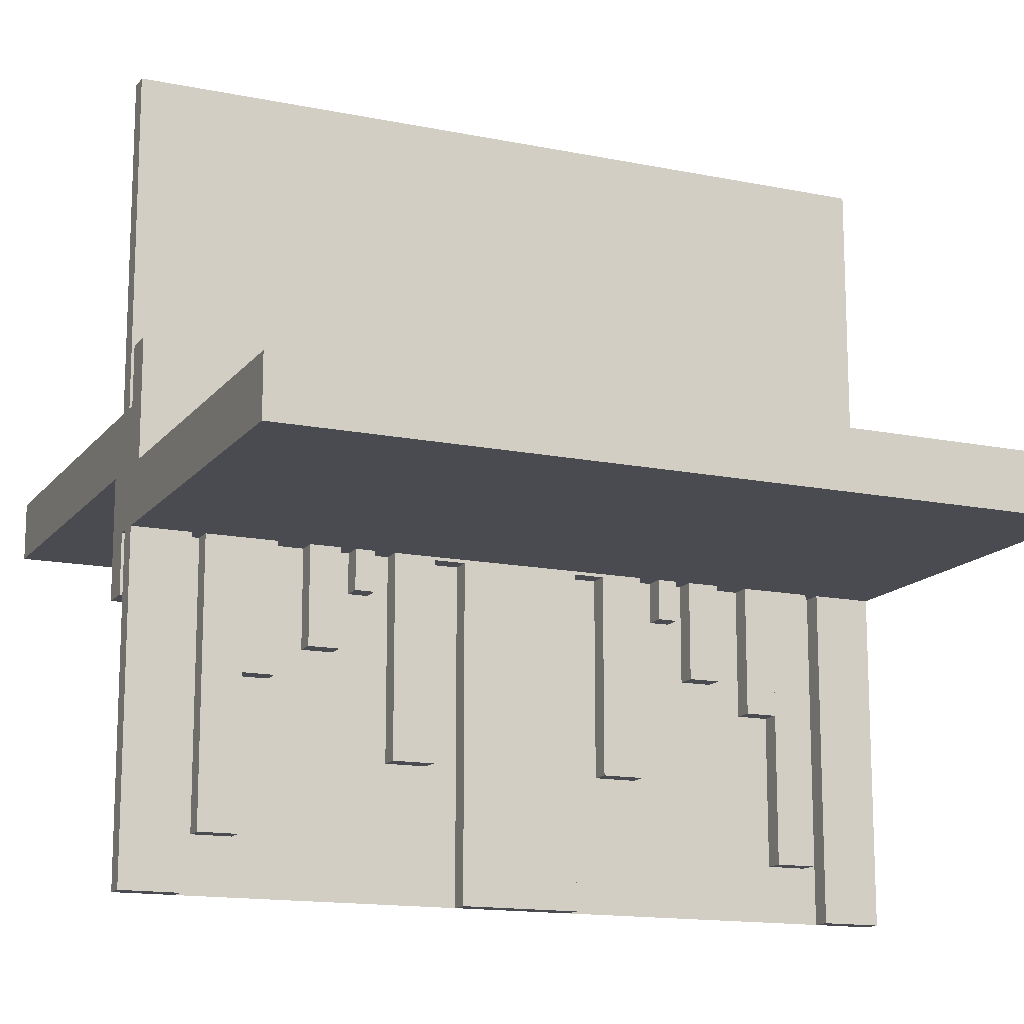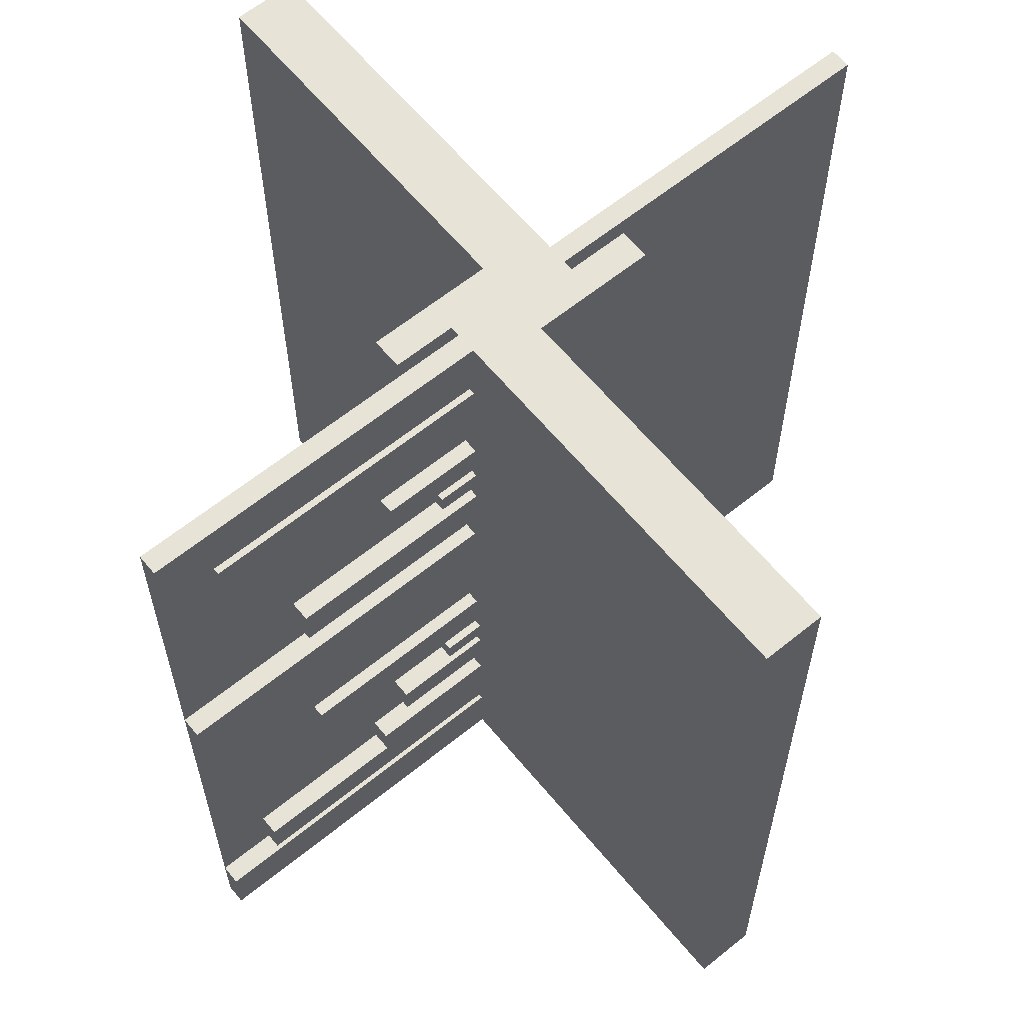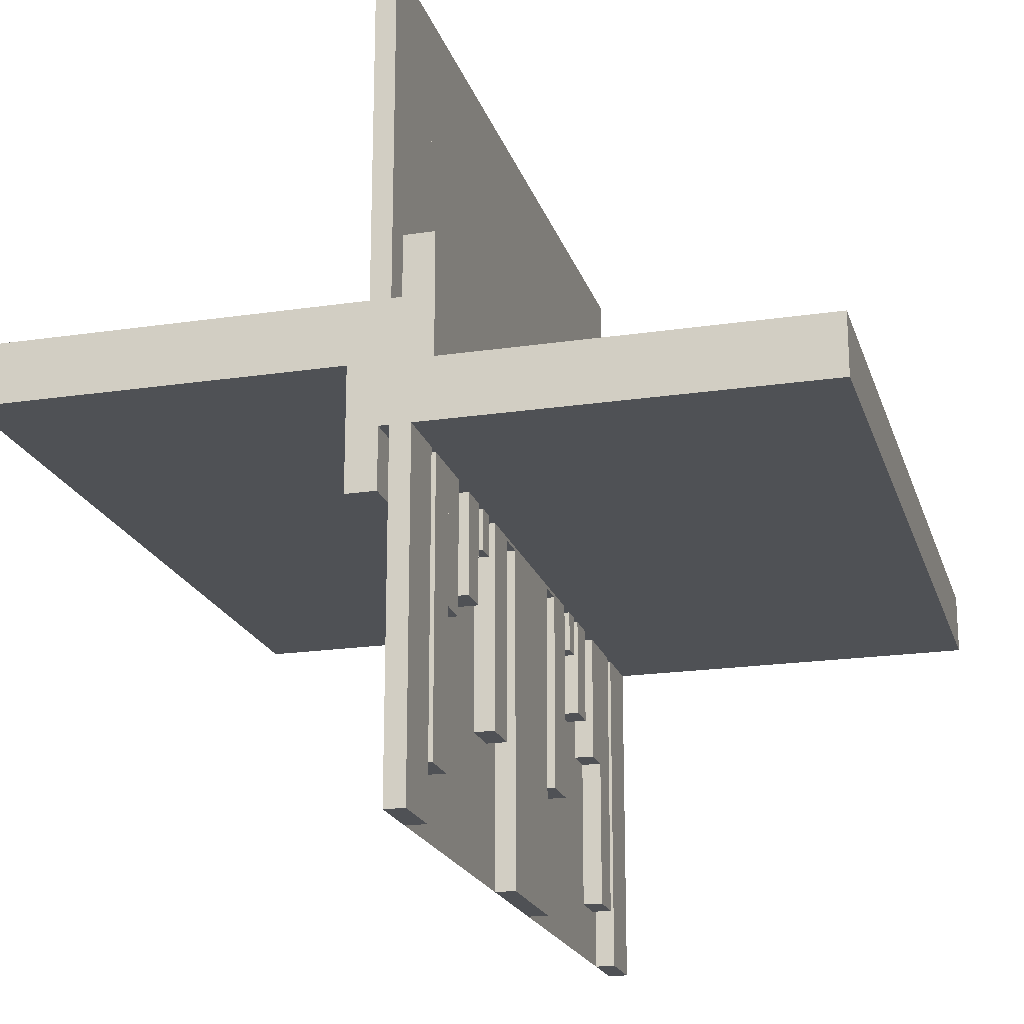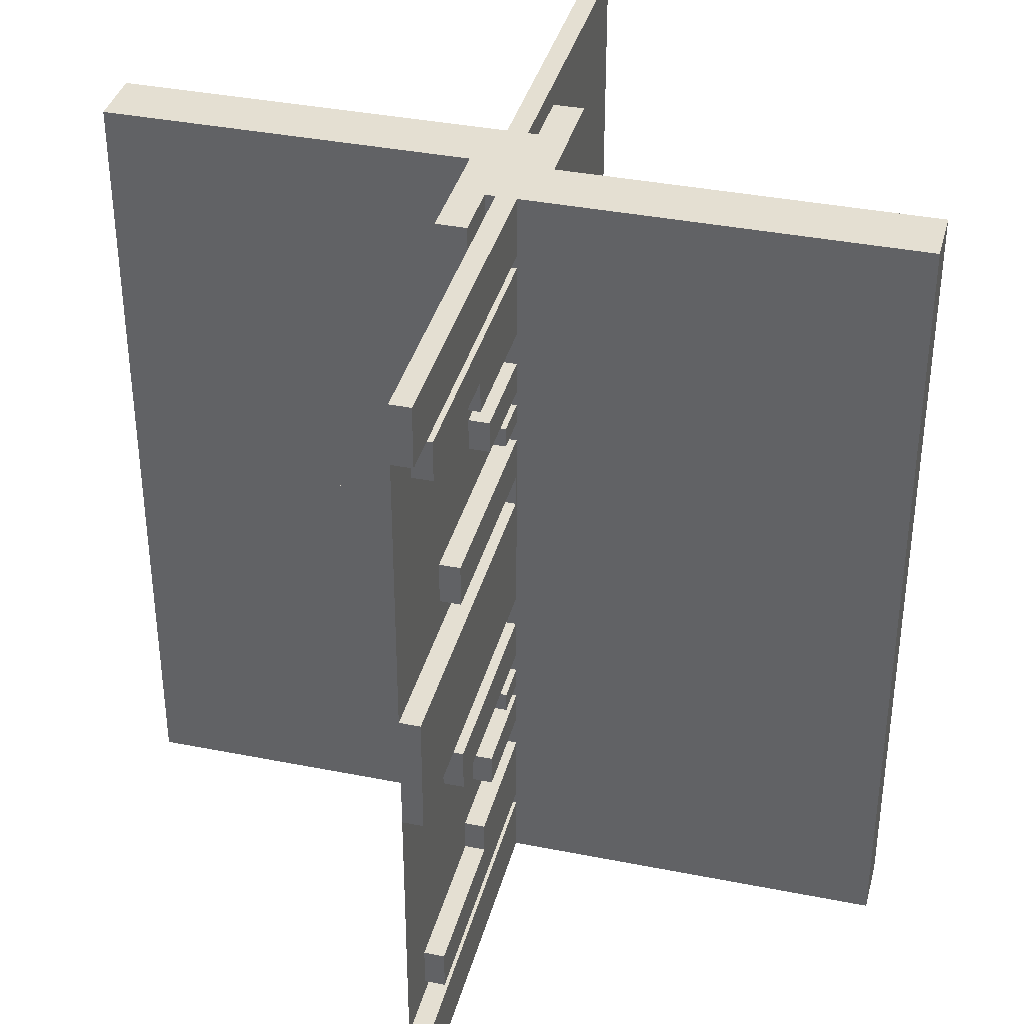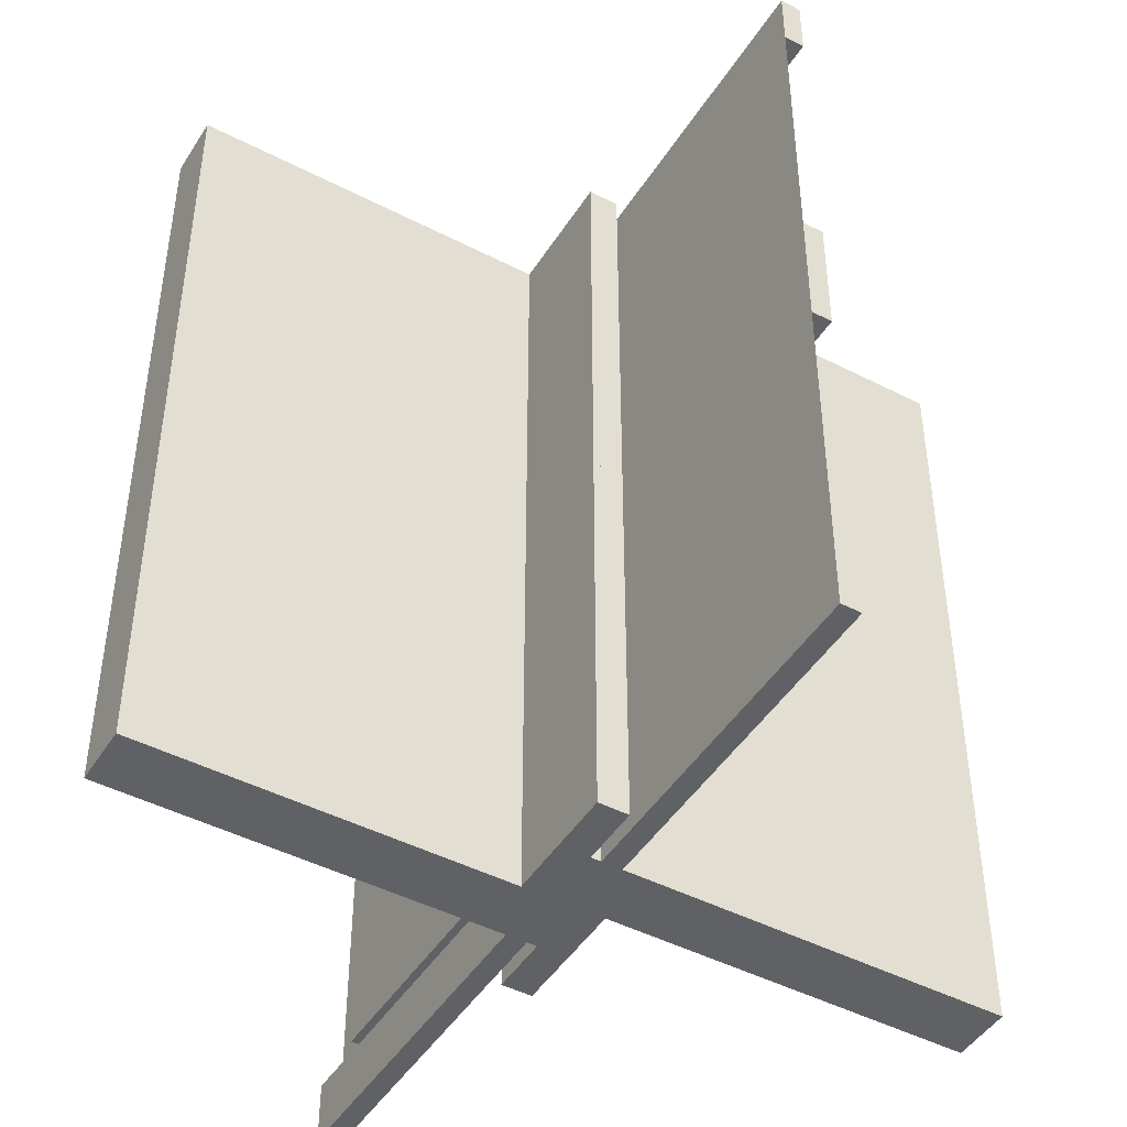
<metadata>
{"format":"obj","ext":"obj","renderer":"f3d","projection":"perspective","resolution":1024,"background":"white","views":[{"elev":-14.5,"azim":-114.0,"up":"+Z"},{"elev":62.1,"azim":-129.4,"up":"+Y"},{"elev":-20.0,"azim":-164.6,"up":"+Z"},{"elev":37.0,"azim":14.4,"up":"+Y"},{"elev":-46.1,"azim":149.4,"up":"+Y"}]}
</metadata>
<code>
v 0 0 0
v 0 0 -0.5
v 0 0 0.5
v 0 0.4085 0
v 0 0.4085 -0.429
v 0 0.4085 0.429
v 0 -0.075 0
v 0 -0.075 0.0791
v 0 -0.075 -0.5
v 0 -0.075 0.5
v 0 -0.075 -0.0791
v 0 0.1671 0
v 0 0.1671 0.3308
v 0 0.1671 -0.3308
v 0 0.2371 0
v 0 0.2371 0.2
v 0 0.2371 -0.2
v 0 0.2771 0
v 0 0.2771 0.2
v 0 0.2771 -0.2
v 0 -0.3585 0
v 0 -0.3585 -0.429
v 0 -0.3585 -0.2384
v 0 -0.3585 0.2384
v 0 -0.3585 0.429
v 0 -0.3185 0
v 0 -0.3185 -0.2384
v 0 -0.3185 0.2384
v 0 -0.1143 0
v 0 -0.1143 0.0791
v 0 -0.1143 0.3308
v 0 -0.1143 -0.3308
v 0 -0.1143 -0.0791
v 0 -0.2184 0
v 0 -0.2184 -0.1262
v 0 -0.2184 0.1262
v 0 -0.425 0
v 0 -0.425 -0.5
v 0 -0.425 0.5
v 0 0.1935 0
v 0 0.1935 -0.1262
v 0 0.1935 0.1262
v 0 -0.5 0
v 0 -0.5 -0.5
v 0 -0.5 0.5
v 0 0.5 0
v 0 0.5 -0.5
v 0 0.5 0.5
v 0 -0.1935 0
v 0 -0.1935 -0.1262
v 0 -0.1935 0.1262
v 0 0.425 0
v 0 0.425 -0.5
v 0 0.425 0.5
v 0 0.2184 0
v 0 0.2184 -0.1262
v 0 0.2184 0.1262
v 0 0.1143 0
v 0 0.1143 0.0791
v 0 0.1143 0.3308
v 0 0.1143 -0.3308
v 0 0.1143 -0.0791
v 0 0.3185 0
v 0 0.3185 -0.2384
v 0 0.3185 0.2384
v 0 0.3585 0
v 0 0.3585 -0.429
v 0 0.3585 -0.2384
v 0 0.3585 0.2384
v 0 0.3585 0.429
v 0 -0.2771 0
v 0 -0.2771 0.2
v 0 -0.2771 -0.2
v 0 -0.2371 0
v 0 -0.2371 0.2
v 0 -0.2371 -0.2
v 0 -0.1671 0
v 0 -0.1671 0.3308
v 0 -0.1671 -0.3308
v 0 0.075 0
v 0 0.075 0.0791
v 0 0.075 -0.5
v 0 0.075 0.5
v 0 0.075 -0.0791
v 0 -0.4085 0
v 0 -0.4085 -0.429
v 0 -0.4085 0.429
v -0.0125 0 0.15
v -0.0125 0 0.075
v -0.0125 -0.5 0.15
v -0.0125 -0.5 0.075
v -0.0125 0.5 0.15
v -0.0125 0.5 0.075
v 0.05 0 0
v 0.05 0 -0.15
v 0.05 -0.5 0
v 0.05 -0.5 -0.15
v 0.05 0.5 0
v 0.05 0.5 -0.15
v -0.025 0 0
v -0.025 0 -0.5
v -0.025 0.4085 0
v -0.025 0.4085 -0.429
v -0.025 -0.075 0
v -0.025 -0.075 -0.5
v -0.025 -0.075 -0.0791
v -0.025 0.1671 0
v -0.025 0.1671 -0.3308
v -0.025 0.2371 0
v -0.025 0.2371 -0.2
v -0.025 0.2771 0
v -0.025 0.2771 -0.2
v -0.025 -0.3585 0
v -0.025 -0.3585 -0.429
v -0.025 -0.3585 -0.2384
v -0.025 -0.3185 0
v -0.025 -0.3185 -0.2384
v -0.025 -0.1143 0
v -0.025 -0.1143 -0.3308
v -0.025 -0.1143 -0.0791
v -0.025 -0.2184 0
v -0.025 -0.2184 -0.1262
v -0.025 -0.425 0
v -0.025 -0.425 -0.5
v -0.025 0.1935 0
v -0.025 0.1935 -0.1262
v -0.025 -0.5 0
v -0.025 -0.5 -0.5
v -0.025 0.5 0
v -0.025 0.5 -0.5
v -0.025 -0.1935 0
v -0.025 -0.1935 -0.1262
v -0.025 0.425 0
v -0.025 0.425 -0.5
v -0.025 0.2184 0
v -0.025 0.2184 -0.1262
v -0.025 0.1143 0
v -0.025 0.1143 -0.3308
v -0.025 0.1143 -0.0791
v -0.025 0.3185 0
v -0.025 0.3185 -0.2384
v -0.025 0.3585 0
v -0.025 0.3585 -0.429
v -0.025 0.3585 -0.2384
v -0.025 -0.2771 0
v -0.025 -0.2771 -0.2
v -0.025 -0.2371 0
v -0.025 -0.2371 -0.2
v -0.025 -0.1671 0
v -0.025 -0.1671 -0.3308
v -0.025 0.075 0
v -0.025 0.075 -0.5
v -0.025 0.075 -0.0791
v -0.025 -0.4085 0
v -0.025 -0.4085 -0.429
v -0.5 0 0
v -0.5 0 -0.075
v -0.5 -0.5 0
v -0.5 -0.5 -0.075
v -0.5 0.5 0
v -0.5 0.5 -0.075
v 0.5 0 0
v 0.5 0 0.075
v 0.5 -0.5 0
v 0.5 -0.5 0.075
v 0.5 0.5 0
v 0.5 0.5 0.075
v 0.025 0 0
v 0.025 0 0.5
v 0.025 0.4085 0
v 0.025 0.4085 0.429
v 0.025 -0.075 0
v 0.025 -0.075 0.0791
v 0.025 -0.075 0.5
v 0.025 0.1671 0
v 0.025 0.1671 0.3308
v 0.025 0.2371 0
v 0.025 0.2371 0.2
v 0.025 0.2771 0
v 0.025 0.2771 0.2
v 0.025 -0.3585 0
v 0.025 -0.3585 0.2384
v 0.025 -0.3585 0.429
v 0.025 -0.3185 0
v 0.025 -0.3185 0.2384
v 0.025 -0.1143 0
v 0.025 -0.1143 0.0791
v 0.025 -0.1143 0.3308
v 0.025 -0.2184 0
v 0.025 -0.2184 0.1262
v 0.025 -0.425 0
v 0.025 -0.425 0.5
v 0.025 0.1935 0
v 0.025 0.1935 0.1262
v 0.025 -0.5 0
v 0.025 -0.5 0.5
v 0.025 0.5 0
v 0.025 0.5 0.5
v 0.025 -0.1935 0
v 0.025 -0.1935 0.1262
v 0.025 0.425 0
v 0.025 0.425 0.5
v 0.025 0.2184 0
v 0.025 0.2184 0.1262
v 0.025 0.1143 0
v 0.025 0.1143 0.0791
v 0.025 0.1143 0.3308
v 0.025 0.3185 0
v 0.025 0.3185 0.2384
v 0.025 0.3585 0
v 0.025 0.3585 0.2384
v 0.025 0.3585 0.429
v 0.025 -0.2771 0
v 0.025 -0.2771 0.2
v 0.025 -0.2371 0
v 0.025 -0.2371 0.2
v 0.025 -0.1671 0
v 0.025 -0.1671 0.3308
v 0.025 0.075 0
v 0.025 0.075 0.0791
v 0.025 0.075 0.5
v 0.025 -0.4085 0
v 0.025 -0.4085 0.429
v -0.05 0 0
v -0.05 0 0.15
v -0.05 -0.5 0
v -0.05 -0.5 0.15
v -0.05 0.5 0
v -0.05 0.5 0.15
v 0.0125 0 -0.075
v 0.0125 0 -0.15
v 0.0125 -0.5 -0.075
v 0.0125 -0.5 -0.15
v 0.0125 0.5 -0.075
v 0.0125 0.5 -0.15
f 231 230 232
f 232 233 231
f 157 159 232
f 232 230 157
f 232 159 158
f 158 96 232
f 233 232 97
f 96 97 232
f 231 233 97
f 97 95 231
f 157 156 158
f 158 159 157
f 97 96 94
f 94 95 97
f 157 230 156
f 94 156 230
f 231 95 230
f 94 230 95
f 156 94 96
f 96 158 156
f 43 45 3
f 3 1 43
f 31 78 77
f 77 29 31
f 78 218 217
f 217 77 78
f 218 188 186
f 186 217 218
f 188 31 29
f 29 186 188
f 78 31 188
f 188 218 78
f 77 186 29
f 186 77 217
f 28 24 21
f 21 26 28
f 24 182 181
f 181 21 24
f 182 185 184
f 184 181 182
f 185 28 26
f 26 184 185
f 24 28 185
f 185 182 24
f 21 184 26
f 184 21 181
f 49 199 200
f 200 51 49
f 199 189 190
f 190 200 199
f 189 34 36
f 36 190 189
f 34 49 51
f 51 36 34
f 199 49 34
f 34 189 199
f 200 36 51
f 36 200 190
f 75 72 71
f 71 74 75
f 72 214 213
f 213 71 72
f 214 216 215
f 215 213 214
f 216 75 74
f 74 215 216
f 72 75 216
f 216 214 72
f 71 215 74
f 215 71 213
f 7 172 173
f 173 8 7
f 172 186 187
f 187 173 172
f 186 29 30
f 30 187 186
f 29 7 8
f 8 30 29
f 172 7 29
f 29 186 172
f 173 30 8
f 30 173 187
f 25 87 85
f 85 21 25
f 87 223 222
f 222 85 87
f 223 183 181
f 181 222 223
f 183 25 21
f 21 181 183
f 87 25 183
f 183 223 87
f 85 181 21
f 181 85 222
f 3 10 7
f 7 1 3
f 10 174 172
f 172 7 10
f 174 169 168
f 168 172 174
f 169 3 1
f 1 168 169
f 10 3 169
f 169 174 10
f 7 168 1
f 168 7 172
f 39 45 43
f 43 37 39
f 45 196 195
f 195 43 45
f 196 192 191
f 191 195 196
f 192 39 37
f 37 191 192
f 45 39 192
f 192 196 45
f 43 191 37
f 191 43 195
f 158 156 1
f 1 43 158
f 156 1 43
f 43 158 156
f 43 158 156
f 156 1 43
f 231 230 234
f 234 235 231
f 157 161 234
f 234 230 157
f 234 161 160
f 160 98 234
f 235 234 99
f 98 99 234
f 231 235 99
f 99 95 231
f 157 156 160
f 160 161 157
f 99 98 94
f 94 95 99
f 157 230 156
f 94 156 230
f 231 95 230
f 94 230 95
f 156 94 98
f 98 160 156
f 46 48 3
f 3 1 46
f 60 13 12
f 12 58 60
f 13 176 175
f 175 12 13
f 176 207 205
f 205 175 176
f 207 60 58
f 58 205 207
f 13 60 207
f 207 176 13
f 12 205 58
f 205 12 175
f 65 69 66
f 66 63 65
f 69 211 210
f 210 66 69
f 211 209 208
f 208 210 211
f 209 65 63
f 63 208 209
f 69 65 209
f 209 211 69
f 66 208 63
f 208 66 210
f 40 193 194
f 194 42 40
f 193 203 204
f 204 194 193
f 203 55 57
f 57 204 203
f 55 40 42
f 42 57 55
f 193 40 55
f 55 203 193
f 194 57 42
f 57 194 204
f 16 19 18
f 18 15 16
f 19 180 179
f 179 18 19
f 180 178 177
f 177 179 180
f 178 16 15
f 15 177 178
f 19 16 178
f 178 180 19
f 18 177 15
f 177 18 179
f 80 219 220
f 220 81 80
f 219 205 206
f 206 220 219
f 205 58 59
f 59 206 205
f 58 80 81
f 81 59 58
f 219 80 58
f 58 205 219
f 220 59 81
f 59 220 206
f 70 6 4
f 4 66 70
f 6 171 170
f 170 4 6
f 171 212 210
f 210 170 171
f 212 70 66
f 66 210 212
f 6 70 212
f 212 171 6
f 4 210 66
f 210 4 170
f 3 83 80
f 80 1 3
f 83 221 219
f 219 80 83
f 221 169 168
f 168 219 221
f 169 3 1
f 1 168 169
f 83 3 169
f 169 221 83
f 80 168 1
f 168 80 219
f 54 48 46
f 46 52 54
f 48 198 197
f 197 46 48
f 198 202 201
f 201 197 198
f 202 54 52
f 52 201 202
f 48 54 202
f 202 198 48
f 46 201 52
f 201 46 197
f 160 156 1
f 1 46 160
f 156 1 46
f 46 160 156
f 46 160 156
f 156 1 46
f 88 89 91
f 91 90 88
f 163 165 91
f 91 89 163
f 91 165 164
f 164 226 91
f 90 91 227
f 226 227 91
f 88 90 227
f 227 225 88
f 163 162 164
f 164 165 163
f 227 226 224
f 224 225 227
f 163 89 162
f 224 162 89
f 88 225 89
f 224 89 225
f 162 224 226
f 226 164 162
f 43 44 2
f 2 1 43
f 32 79 77
f 77 29 32
f 79 150 149
f 149 77 79
f 150 119 118
f 118 149 150
f 119 32 29
f 29 118 119
f 79 32 119
f 119 150 79
f 77 118 29
f 118 77 149
f 27 23 21
f 21 26 27
f 23 115 113
f 113 21 23
f 115 117 116
f 116 113 115
f 117 27 26
f 26 116 117
f 23 27 117
f 117 115 23
f 21 116 26
f 116 21 113
f 49 131 132
f 132 50 49
f 131 121 122
f 122 132 131
f 121 34 35
f 35 122 121
f 34 49 50
f 50 35 34
f 131 49 34
f 34 121 131
f 132 35 50
f 35 132 122
f 76 73 71
f 71 74 76
f 73 146 145
f 145 71 73
f 146 148 147
f 147 145 146
f 148 76 74
f 74 147 148
f 73 76 148
f 148 146 73
f 71 147 74
f 147 71 145
f 7 104 106
f 106 11 7
f 104 118 120
f 120 106 104
f 118 29 33
f 33 120 118
f 29 7 11
f 11 33 29
f 104 7 29
f 29 118 104
f 106 33 11
f 33 106 120
f 22 86 85
f 85 21 22
f 86 155 154
f 154 85 86
f 155 114 113
f 113 154 155
f 114 22 21
f 21 113 114
f 86 22 114
f 114 155 86
f 85 113 21
f 113 85 154
f 2 9 7
f 7 1 2
f 9 105 104
f 104 7 9
f 105 101 100
f 100 104 105
f 101 2 1
f 1 100 101
f 9 2 101
f 101 105 9
f 7 100 1
f 100 7 104
f 38 44 43
f 43 37 38
f 44 128 127
f 127 43 44
f 128 124 123
f 123 127 128
f 124 38 37
f 37 123 124
f 44 38 124
f 124 128 44
f 43 123 37
f 123 43 127
f 164 162 1
f 1 43 164
f 162 1 43
f 43 164 162
f 43 164 162
f 162 1 43
f 88 89 93
f 93 92 88
f 163 167 93
f 93 89 163
f 93 167 166
f 166 228 93
f 92 93 229
f 228 229 93
f 88 92 229
f 229 225 88
f 163 162 166
f 166 167 163
f 229 228 224
f 224 225 229
f 163 89 162
f 224 162 89
f 88 225 89
f 224 89 225
f 162 224 228
f 228 166 162
f 46 47 2
f 2 1 46
f 61 14 12
f 12 58 61
f 14 108 107
f 107 12 14
f 108 138 137
f 137 107 108
f 138 61 58
f 58 137 138
f 14 61 138
f 138 108 14
f 12 137 58
f 137 12 107
f 64 68 66
f 66 63 64
f 68 144 142
f 142 66 68
f 144 141 140
f 140 142 144
f 141 64 63
f 63 140 141
f 68 64 141
f 141 144 68
f 66 140 63
f 140 66 142
f 40 125 126
f 126 41 40
f 125 135 136
f 136 126 125
f 135 55 56
f 56 136 135
f 55 40 41
f 41 56 55
f 125 40 55
f 55 135 125
f 126 56 41
f 56 126 136
f 17 20 18
f 18 15 17
f 20 112 111
f 111 18 20
f 112 110 109
f 109 111 112
f 110 17 15
f 15 109 110
f 20 17 110
f 110 112 20
f 18 109 15
f 109 18 111
f 80 151 153
f 153 84 80
f 151 137 139
f 139 153 151
f 137 58 62
f 62 139 137
f 58 80 84
f 84 62 58
f 151 80 58
f 58 137 151
f 153 62 84
f 62 153 139
f 67 5 4
f 4 66 67
f 5 103 102
f 102 4 5
f 103 143 142
f 142 102 103
f 143 67 66
f 66 142 143
f 5 67 143
f 143 103 5
f 4 142 66
f 142 4 102
f 2 82 80
f 80 1 2
f 82 152 151
f 151 80 82
f 152 101 100
f 100 151 152
f 101 2 1
f 1 100 101
f 82 2 101
f 101 152 82
f 80 100 1
f 100 80 151
f 53 47 46
f 46 52 53
f 47 130 129
f 129 46 47
f 130 134 133
f 133 129 130
f 134 53 52
f 52 133 134
f 47 53 134
f 134 130 47
f 46 133 52
f 133 46 129
f 166 162 1
f 1 46 166
f 162 1 46
f 46 166 162
f 46 166 162
f 162 1 46

</code>
